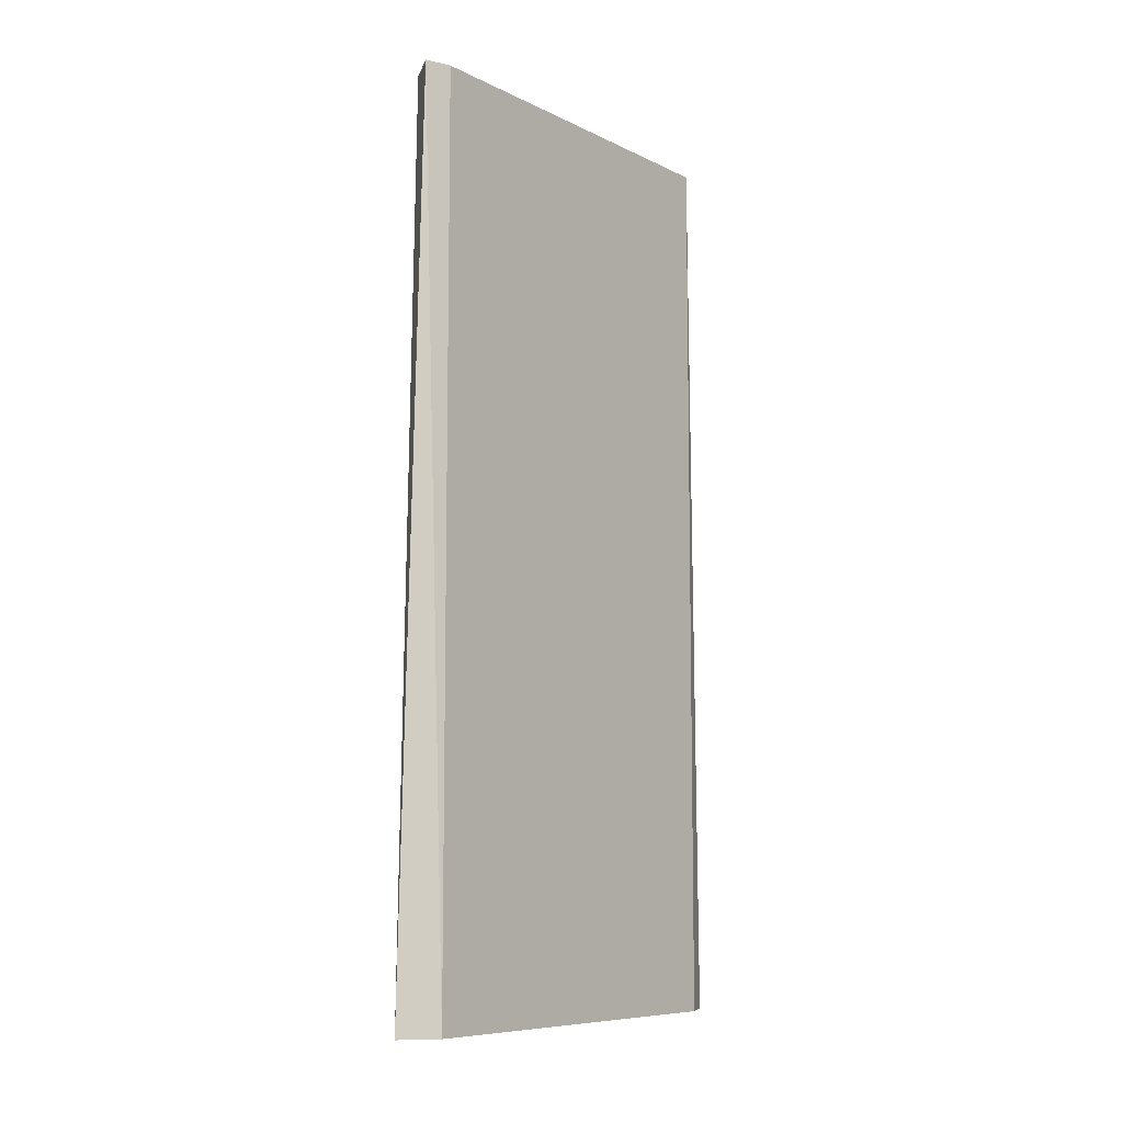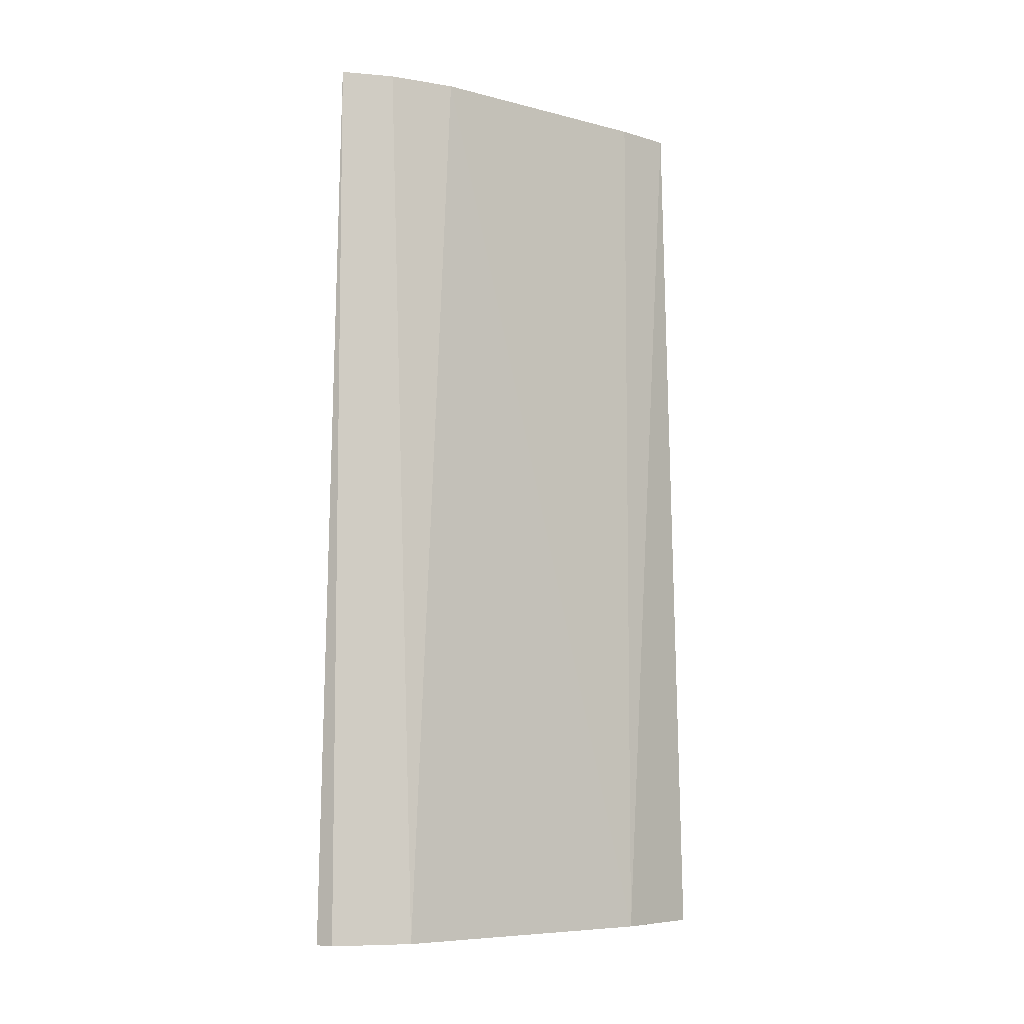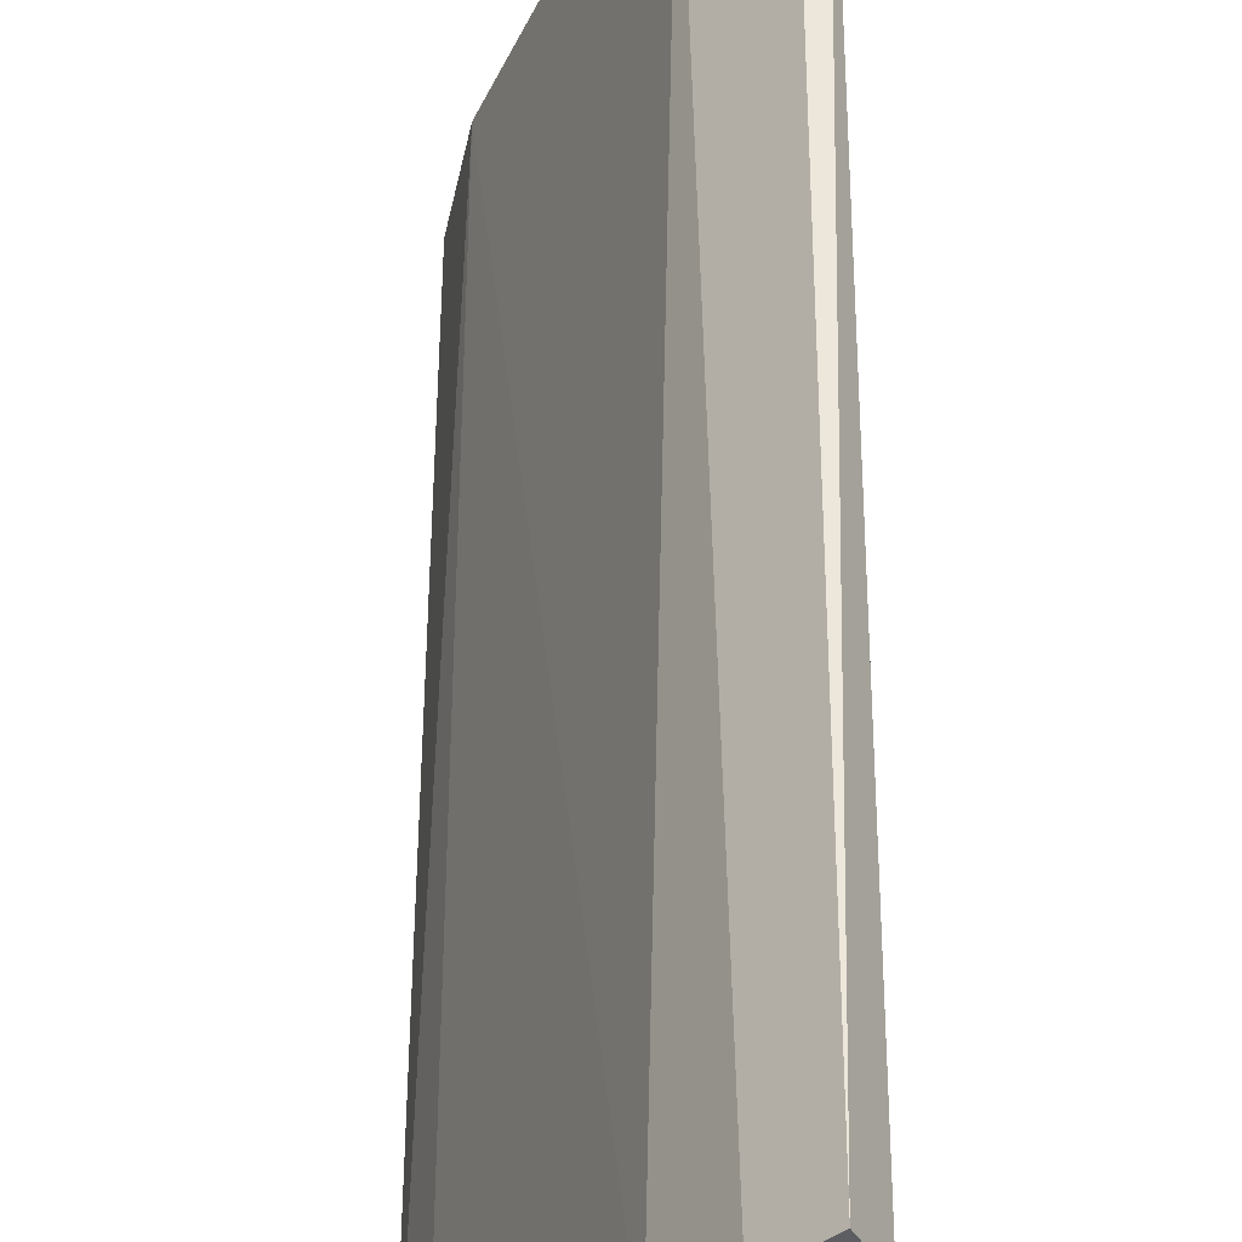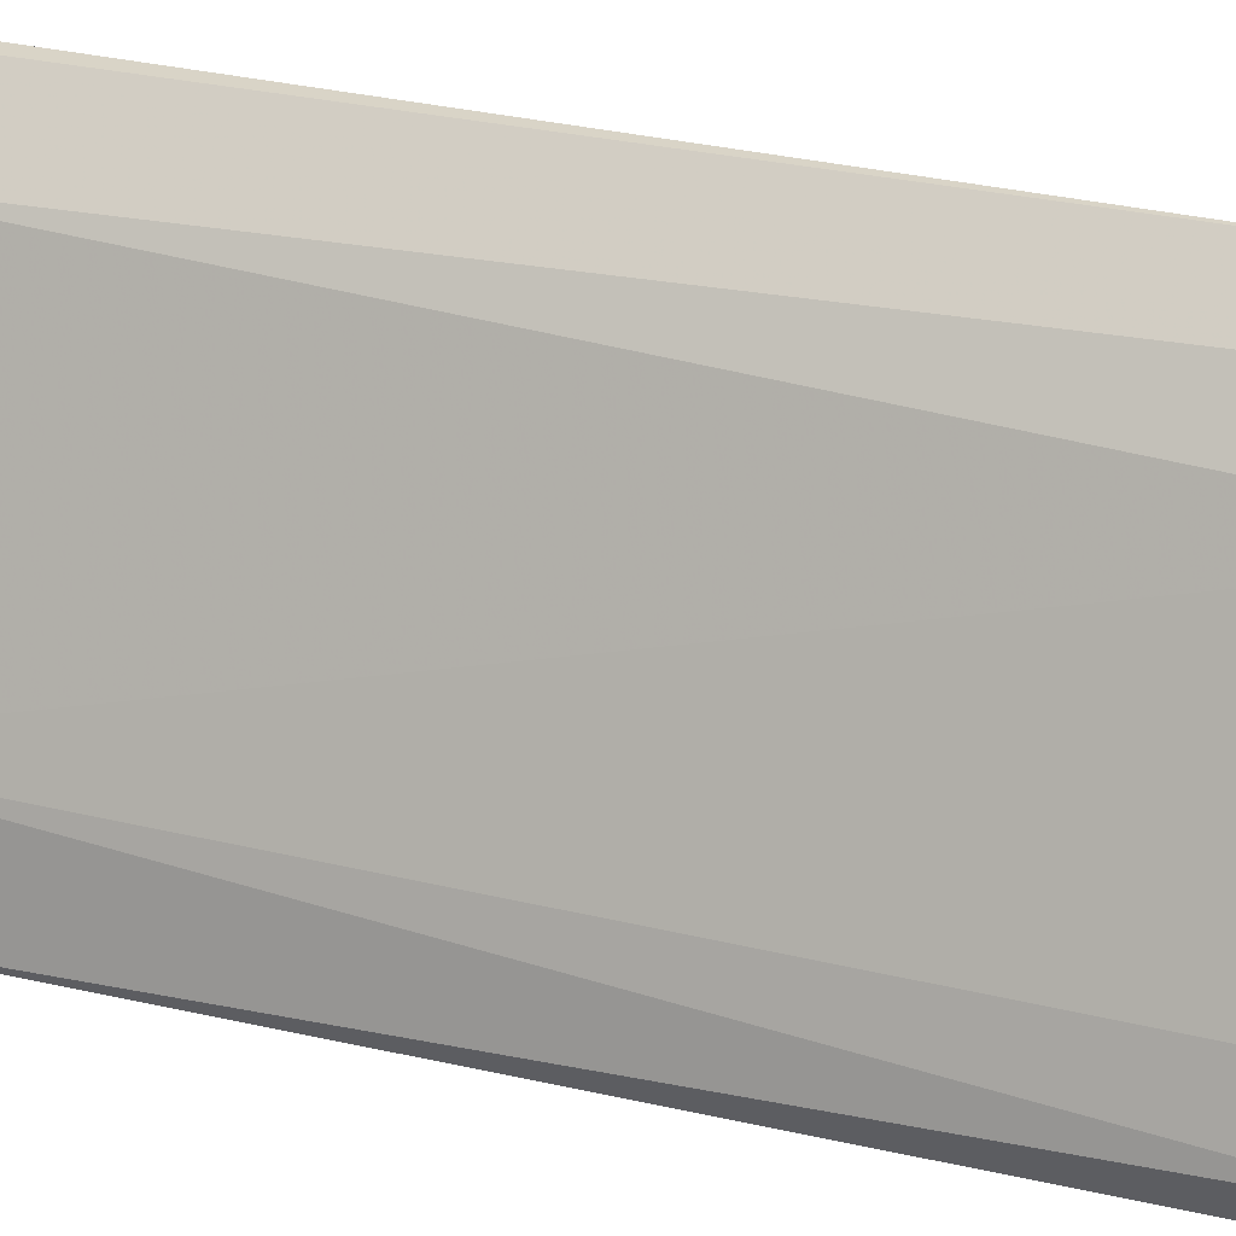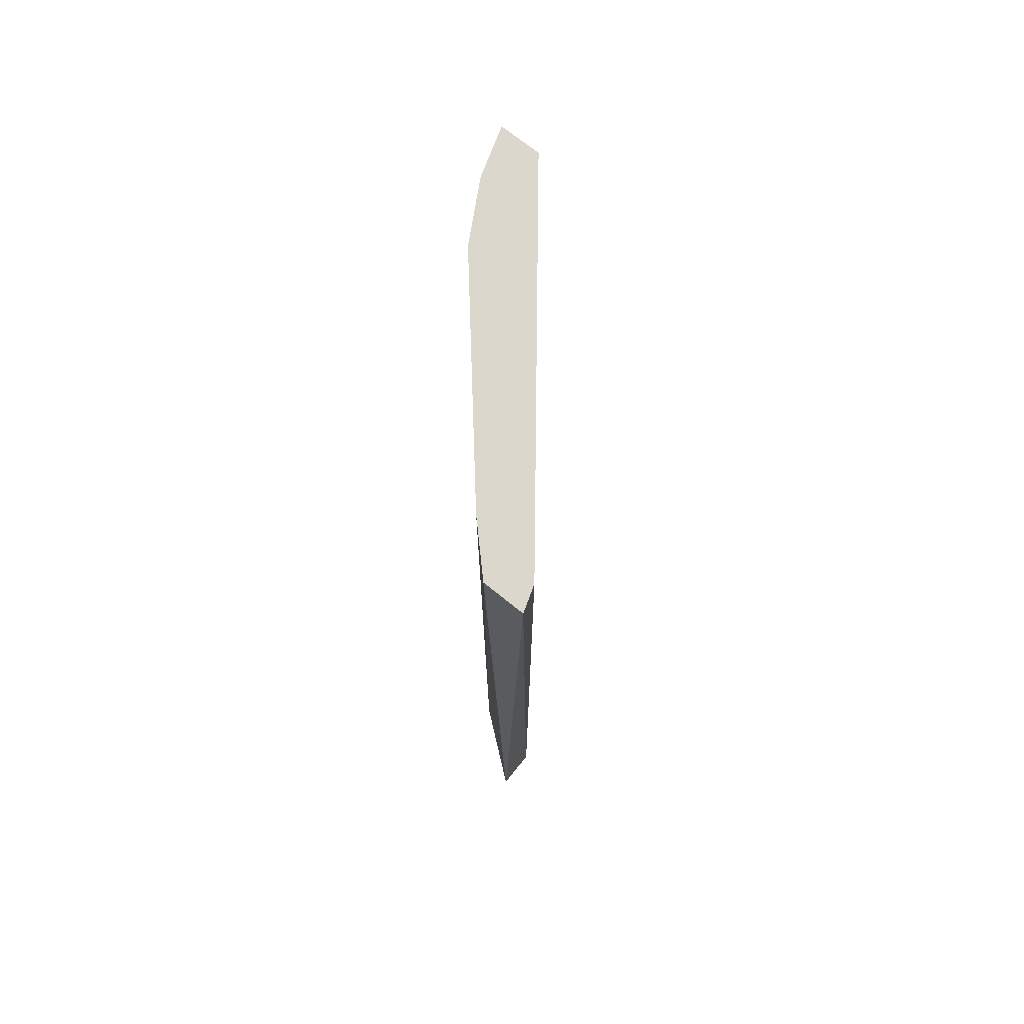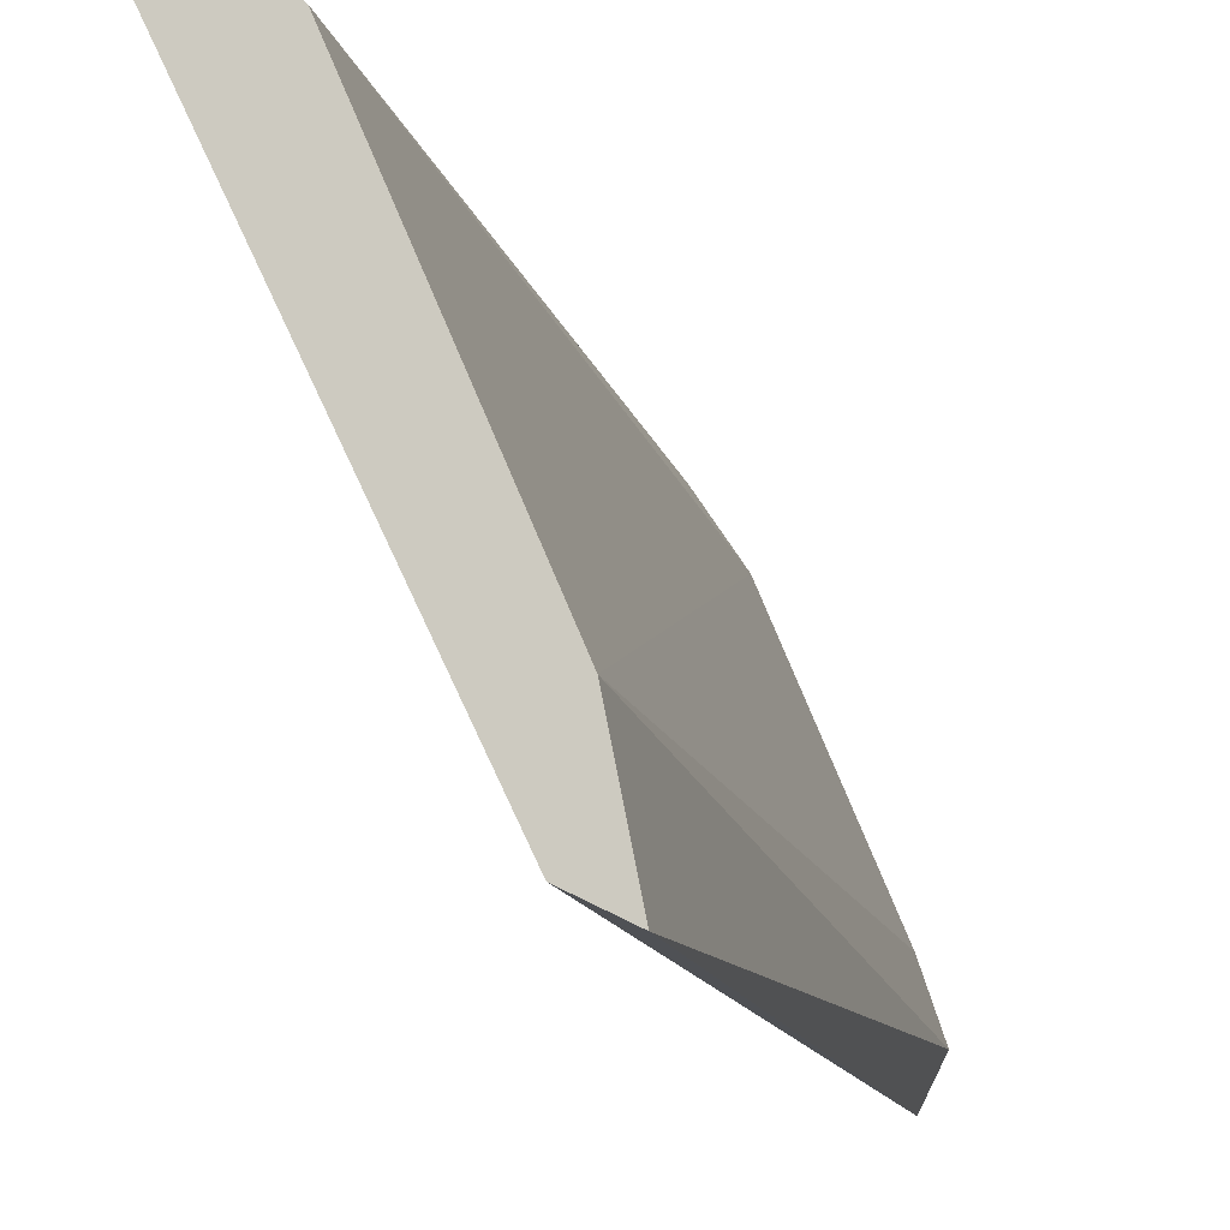
<metadata>
{"format":"obj","ext":"obj","renderer":"f3d","projection":"perspective","resolution":1024,"background":"white","views":[{"elev":-8.5,"azim":-167.3,"up":"+Y"},{"elev":-7.2,"azim":30.8,"up":"+Y"},{"elev":51.2,"azim":-179.9,"up":"+Z"},{"elev":28.5,"azim":110.2,"up":"+Z"},{"elev":73.2,"azim":155.4,"up":"+Y"},{"elev":-11.2,"azim":11.4,"up":"+Z"}]}
</metadata>
<code>
v 0.7574 -0.1587 0.1668
v 0.649 0.3621 0.4055
v 0.6706 0.3621 0.3838
v 0.7466 0.3621 0.1668
v 0.6381 -0.1587 0.3838
v 0.6815 -0.1587 0.3729
v 0.7466 0.3621 0.221
v 0.6381 0.3621 0.3838
v 0.7357 -0.1587 0.1777
v 0.7466 -0.1587 0.221
v 0.6924 0.3621 0.3512
v 0.6381 -0.1587 0.4055
v 0.7357 0.3621 0.1777
v 0.7574 0.3621 0.1885
v 0.649 -0.1587 0.4055
f 12 6 15
f 2 3 4
f 5 1 6
f 4 3 7
f 2 4 8
f 5 8 9
f 4 1 9
f 1 5 9
f 6 1 10
f 10 7 11
f 3 6 11
f 7 3 11
f 6 10 11
f 5 6 12
f 2 8 12
f 8 5 12
f 8 4 13
f 9 8 13
f 4 9 13
f 1 4 14
f 4 7 14
f 10 1 14
f 7 10 14
f 3 2 15
f 6 3 15
f 2 12 15

</code>
